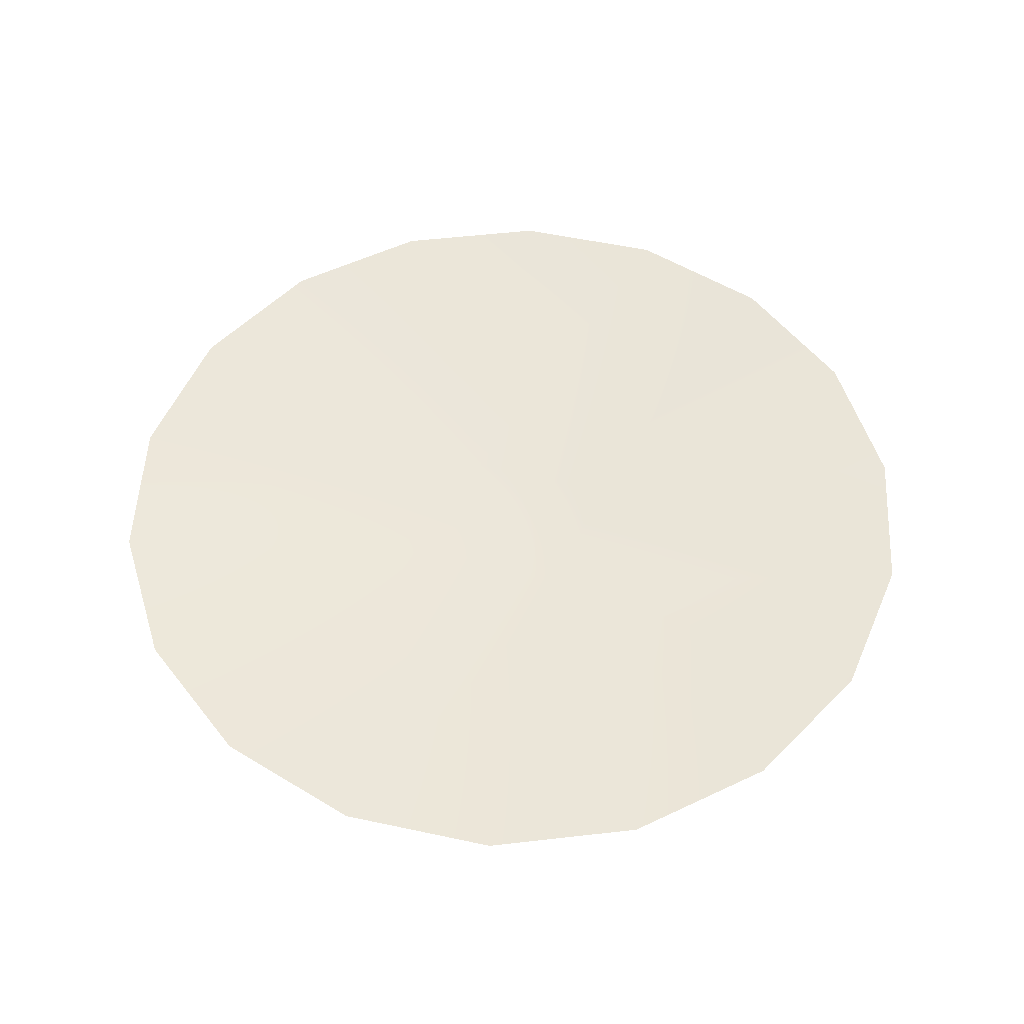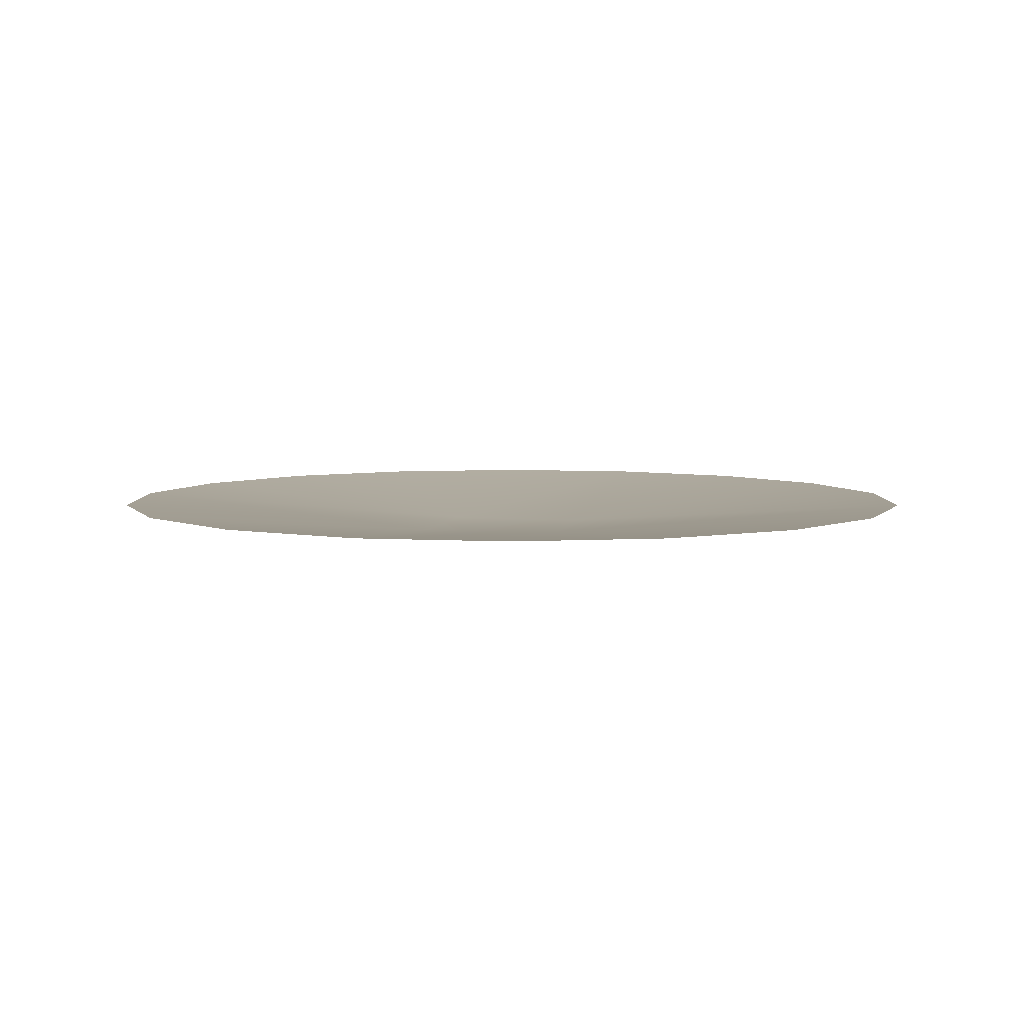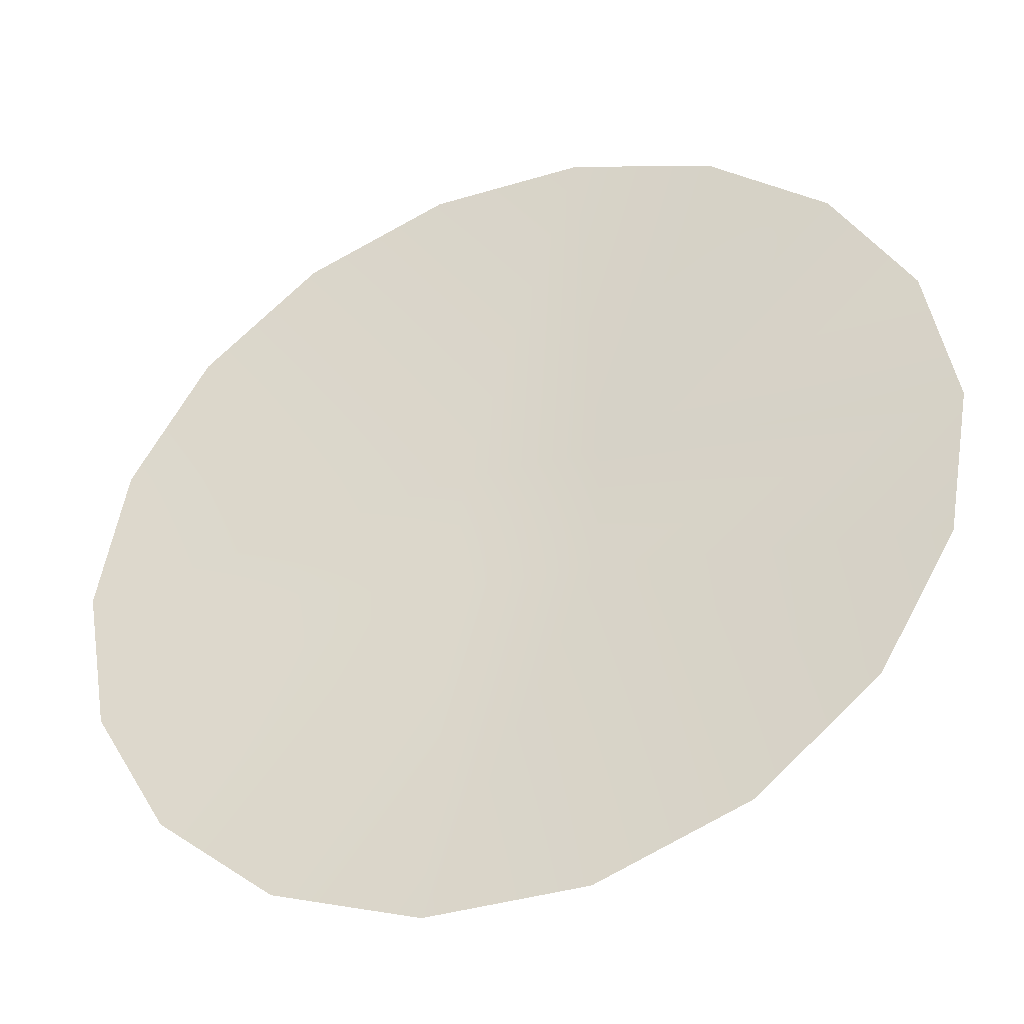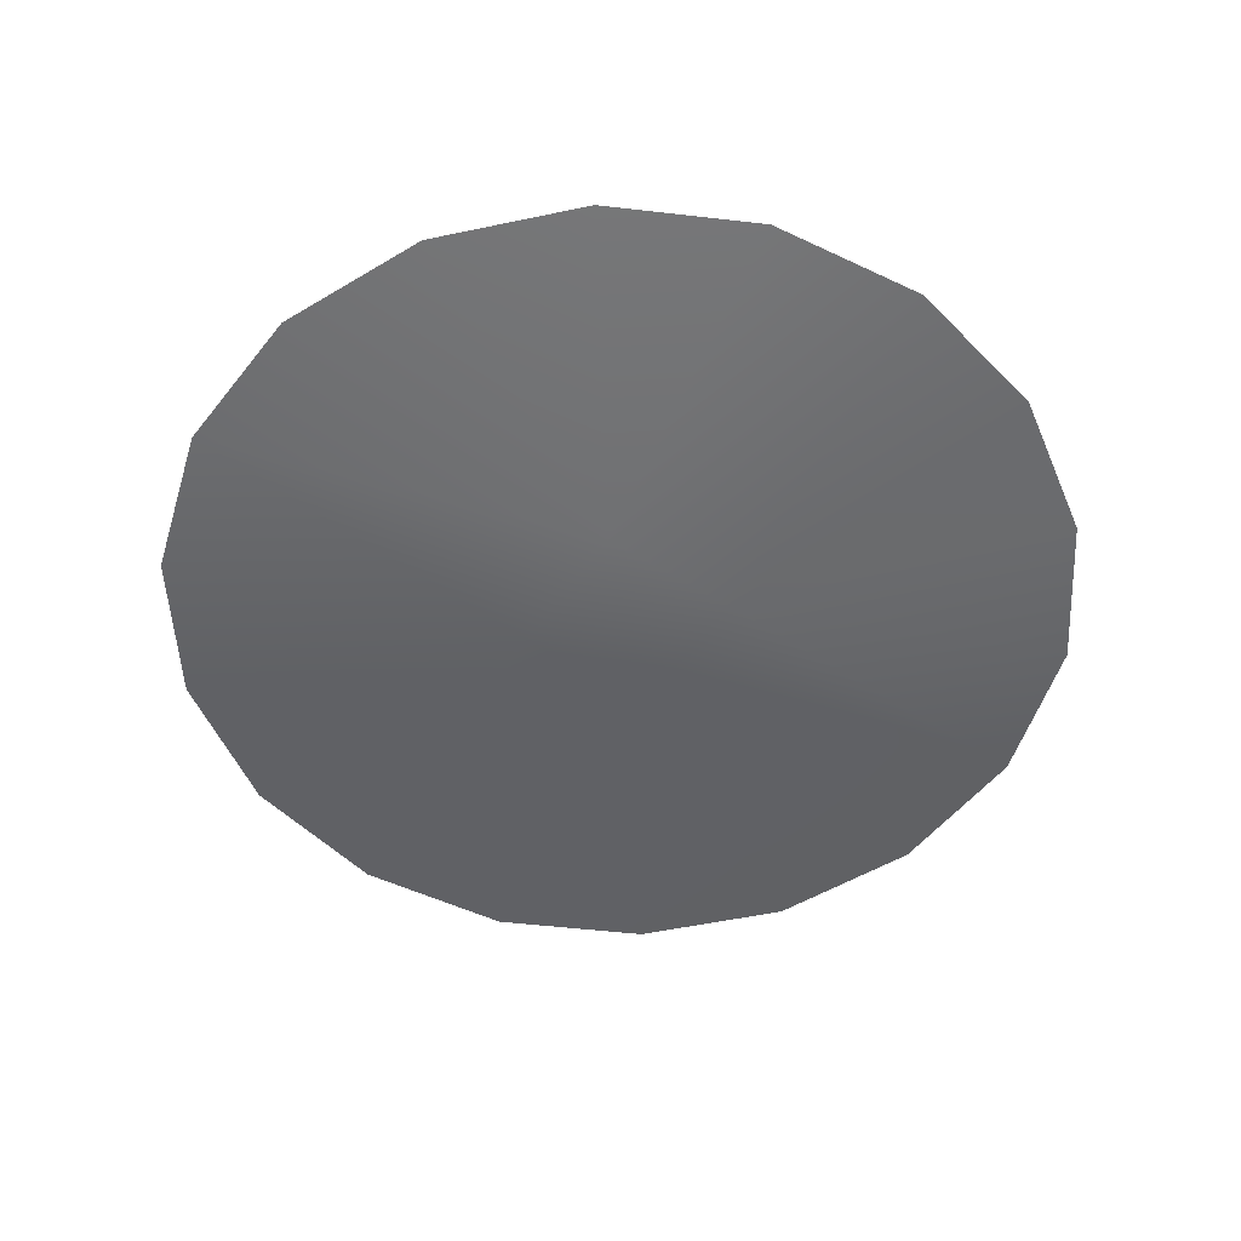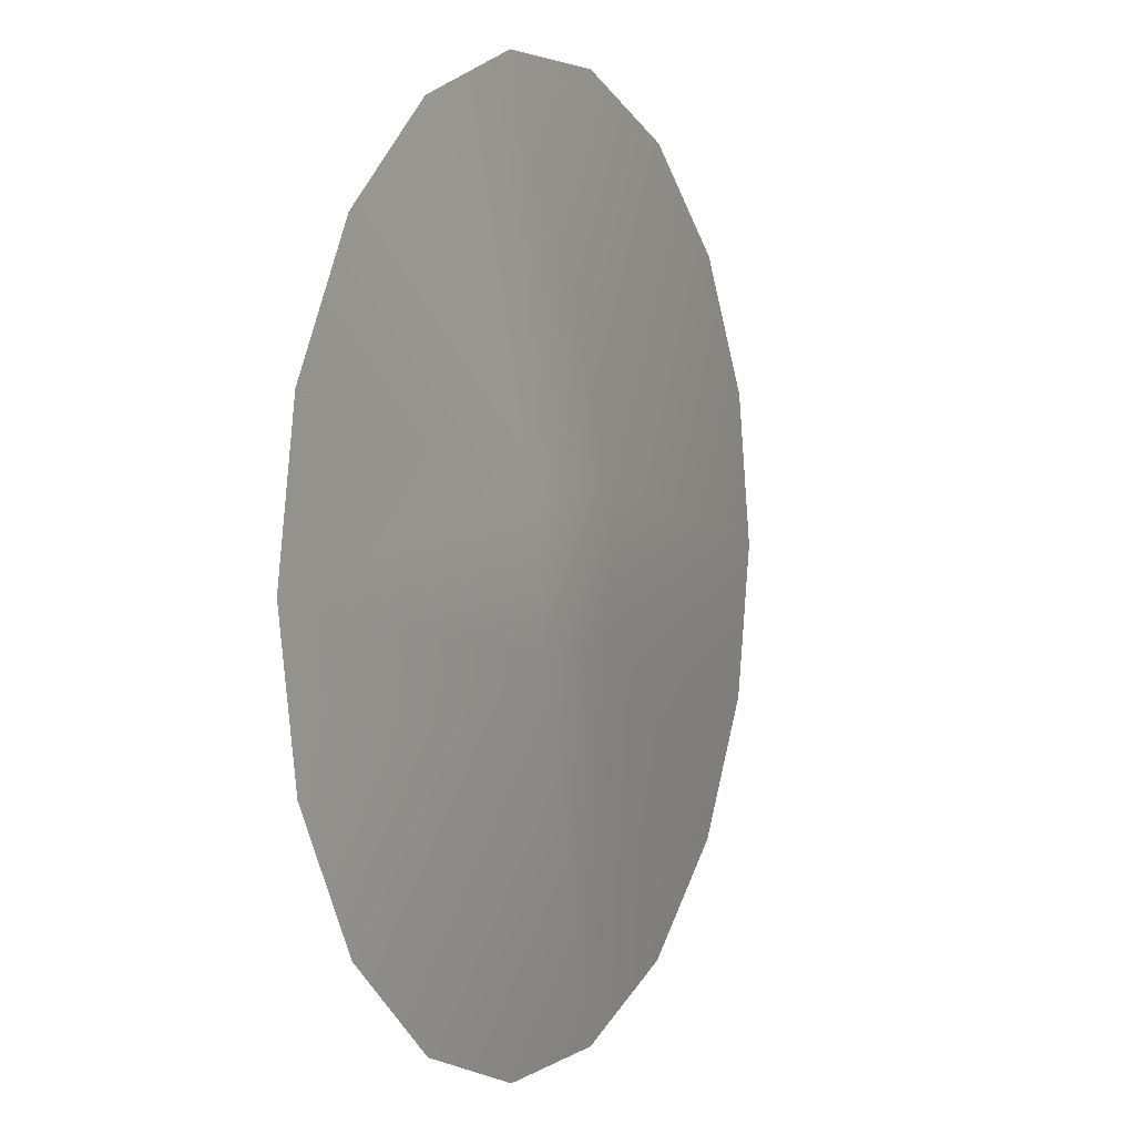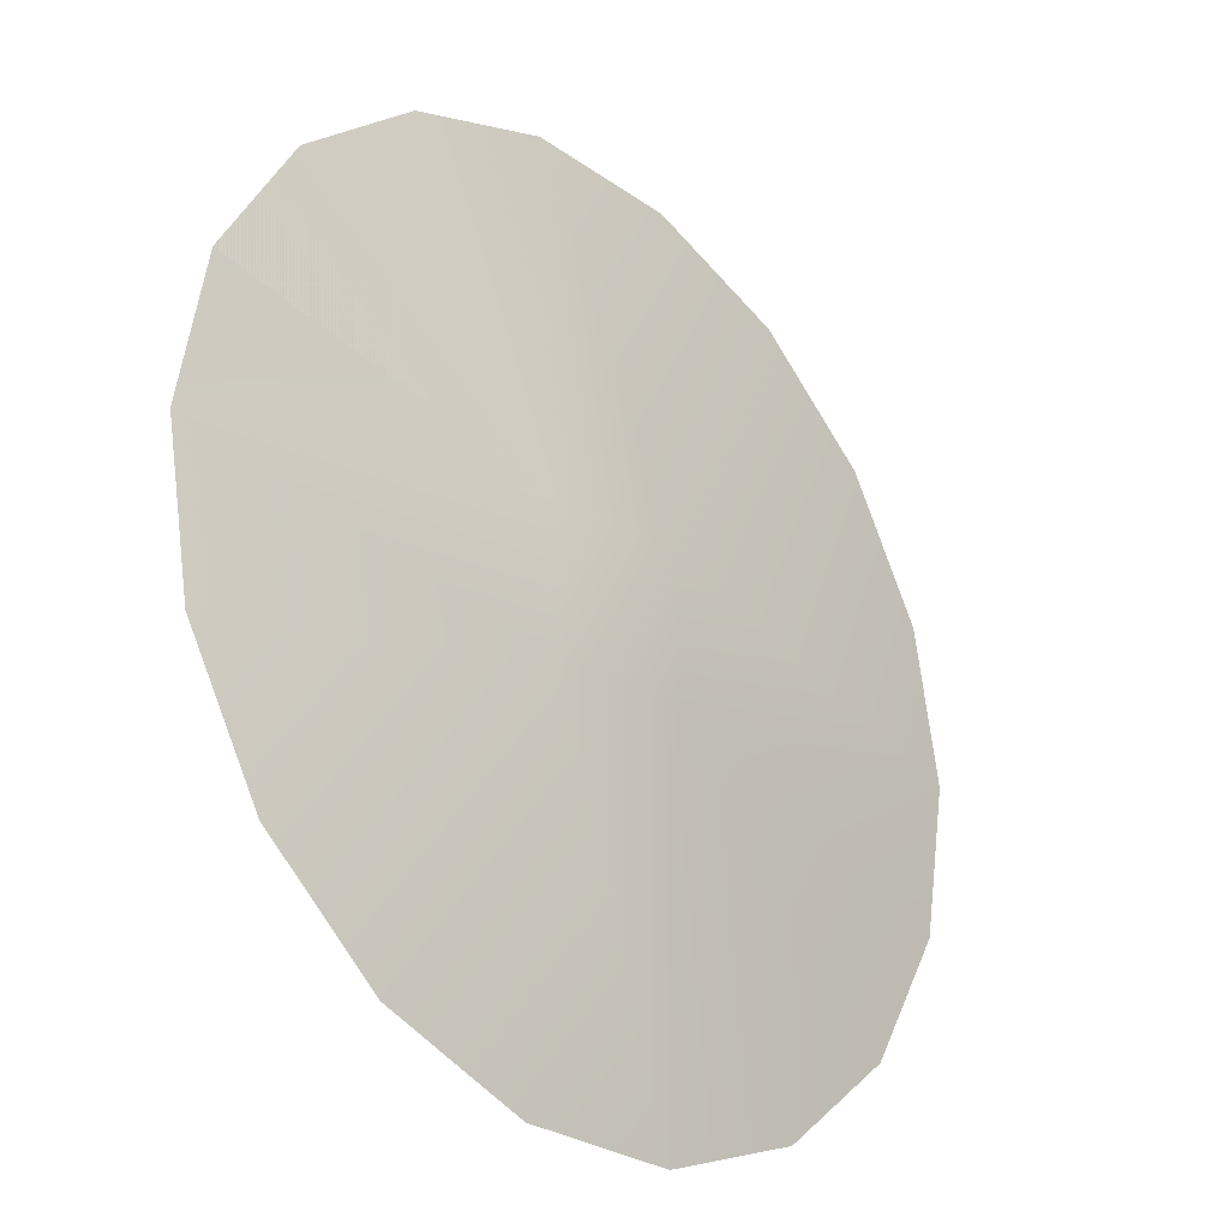
<metadata>
{"format":"obj","ext":"obj","renderer":"f3d","projection":"perspective","resolution":1024,"background":"white","views":[{"elev":53.3,"azim":-167.0,"up":"+Y"},{"elev":5.6,"azim":10.2,"up":"+Y"},{"elev":-39.2,"azim":-159.4,"up":"+Z"},{"elev":-51.9,"azim":-127.1,"up":"+Y"},{"elev":3.2,"azim":-63.6,"up":"+Z"},{"elev":-27.8,"azim":-46.9,"up":"+Z"}]}
</metadata>
<code>
g OutWater
v -1001 10.25 364.2
v -1065 10.25 -0.0002312
v -206 -62.67 156.5
v -1065 10.25 -0.0001878
v -189.5 -62.67 -179.2
v -1001 10.25 -364.2
v -815.8 10.25 -684.5
v -532.5 10.25 -922.2
v -184.9 10.25 -1049
v 184.9 10.25 -1049
v 152.4 -62.67 -157.9
v 532.5 10.25 -922.2
v 815.8 10.25 -684.5
v 1001 10.25 -364.2
v 1065 10.25 -2.702e-05
v 136.6 -62.67 170.1
v -184.9 10.25 1049
v -532.5 10.25 922.2
v -815.8 10.25 684.5
v 184.9 10.25 1049
v 532.5 10.25 922.2
v 815.8 10.25 684.5
v 1001 10.25 364.2
v -815.8 10.25 684.5
v -1001 10.25 364.2
v -206 -62.67 156.5
v -1001 10.25 364.2
v -815.8 10.25 684.5
v -1001 10.25 364.2
v -206 -62.67 156.5
g OutWater_0
f 3 2 1
f 4 1 2
f 3 5 2
f 6 2 5
f 7 6 5
f 5 8 7
f 9 8 5
f 9 5 10
f 11 10 5
f 12 10 11
f 13 12 11
f 14 13 11
f 15 14 11
f 11 16 15
f 11 5 16
f 3 16 5
f 16 3 17
f 18 17 3
f 18 3 19
f 20 16 17
f 20 21 16
f 21 22 16
f 22 23 16
f 23 15 16
f 26 25 24
f 29 28 27
f 30 27 28

</code>
